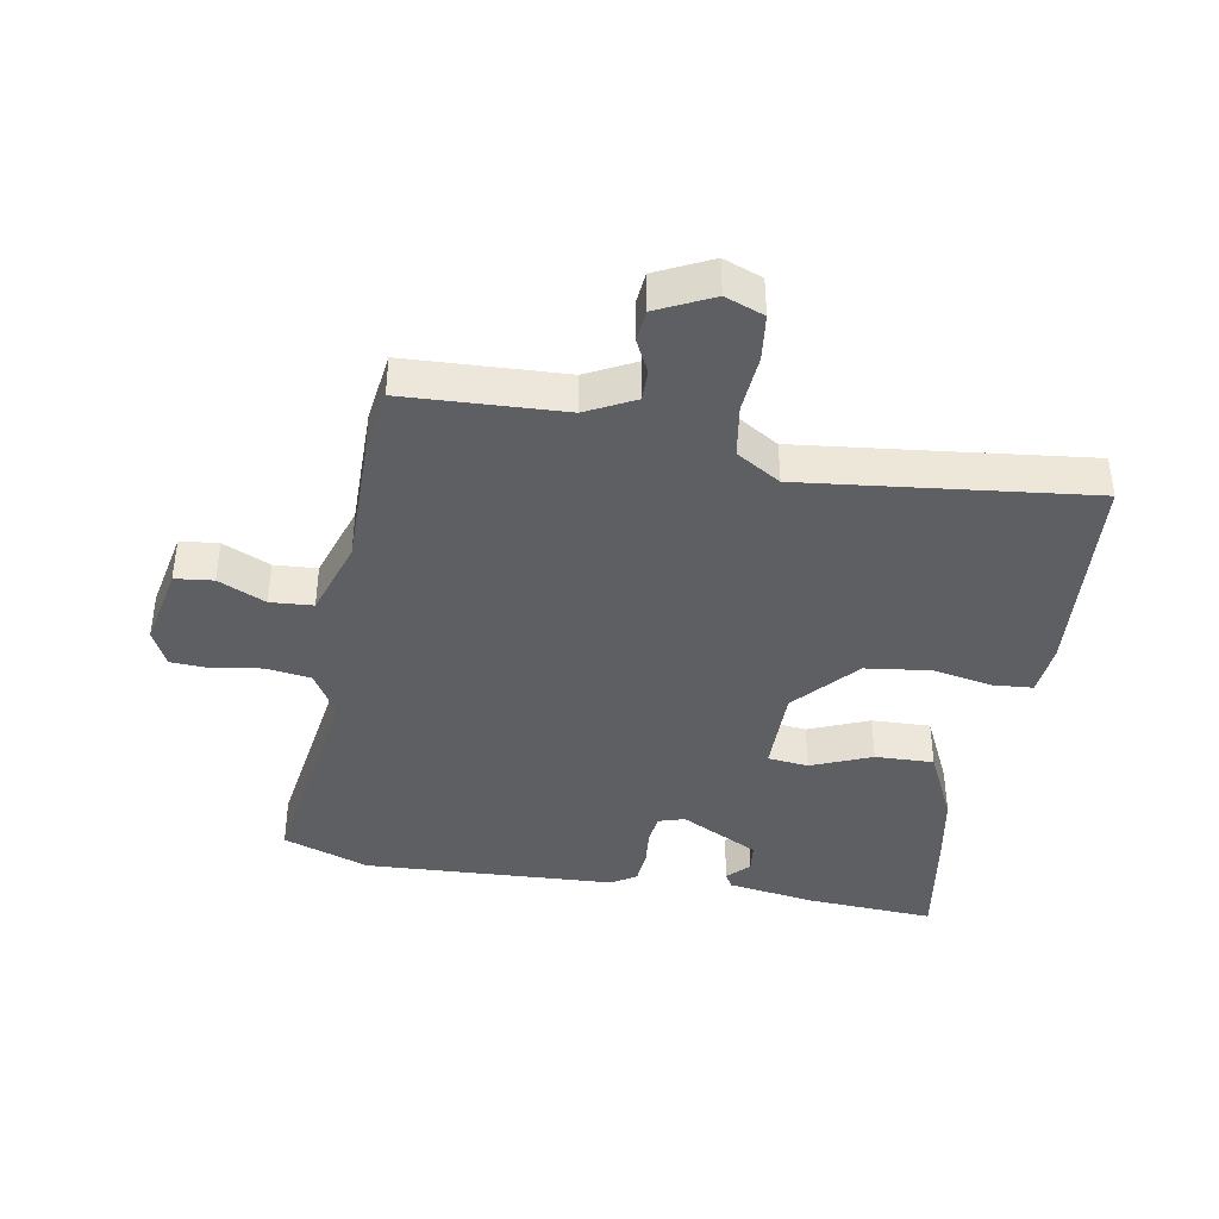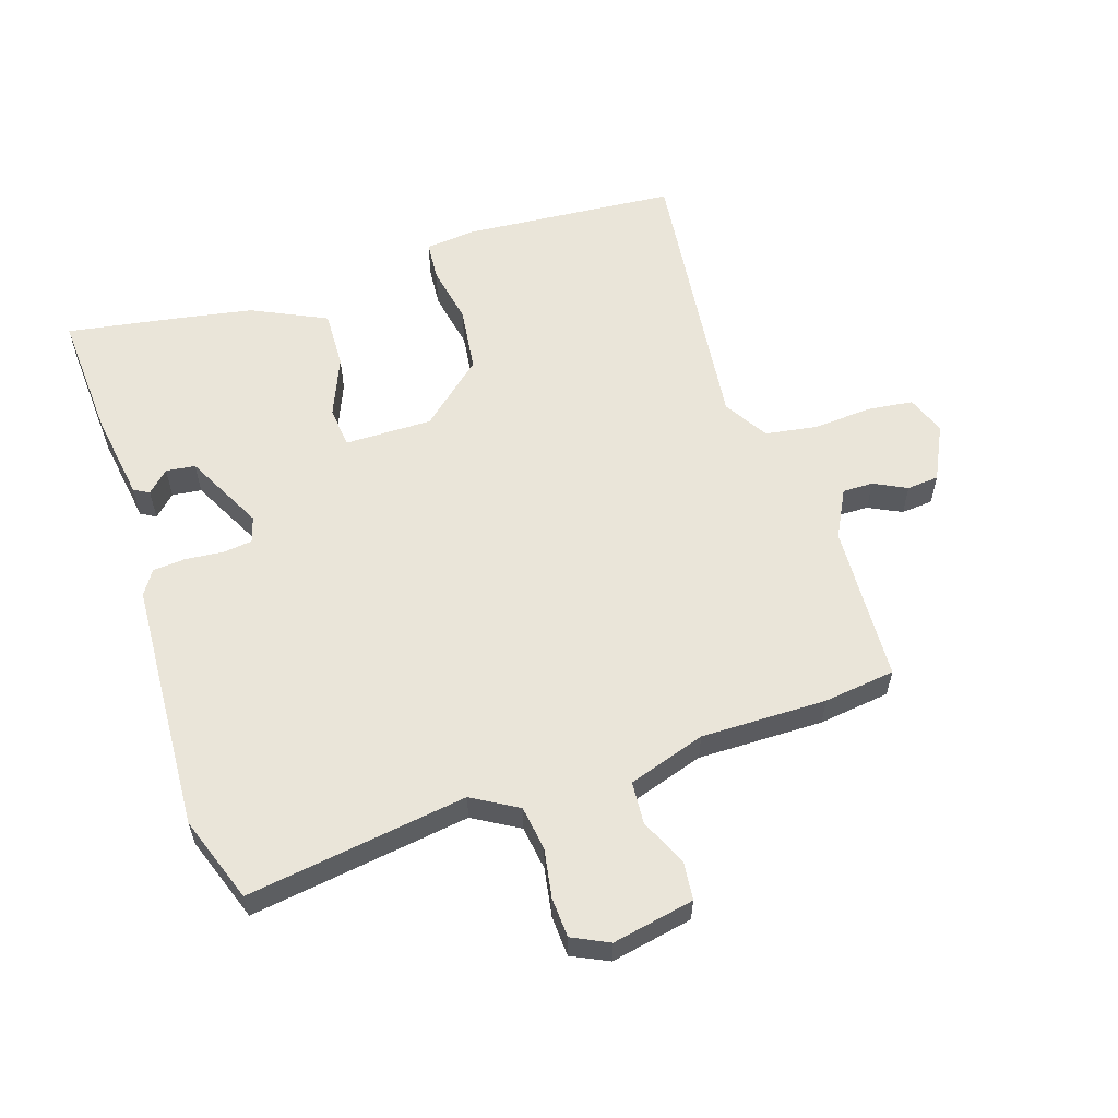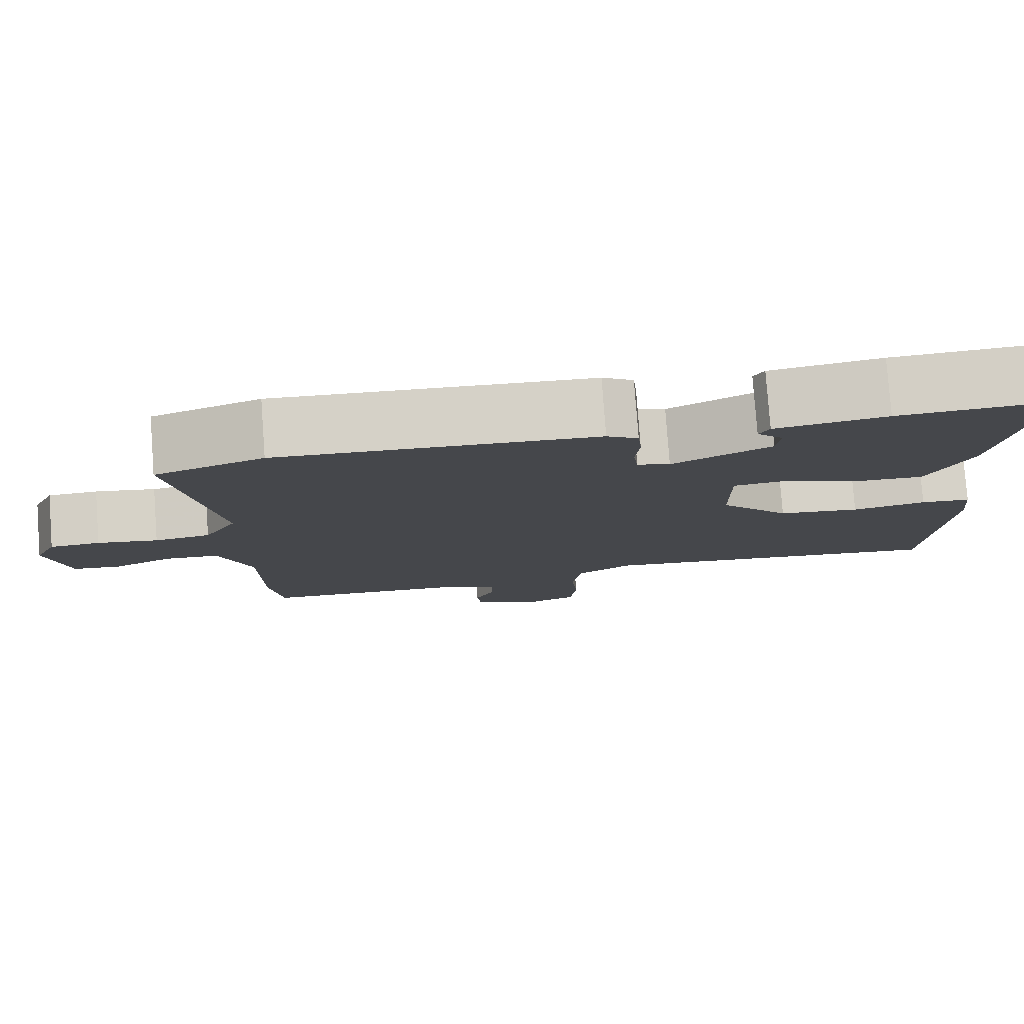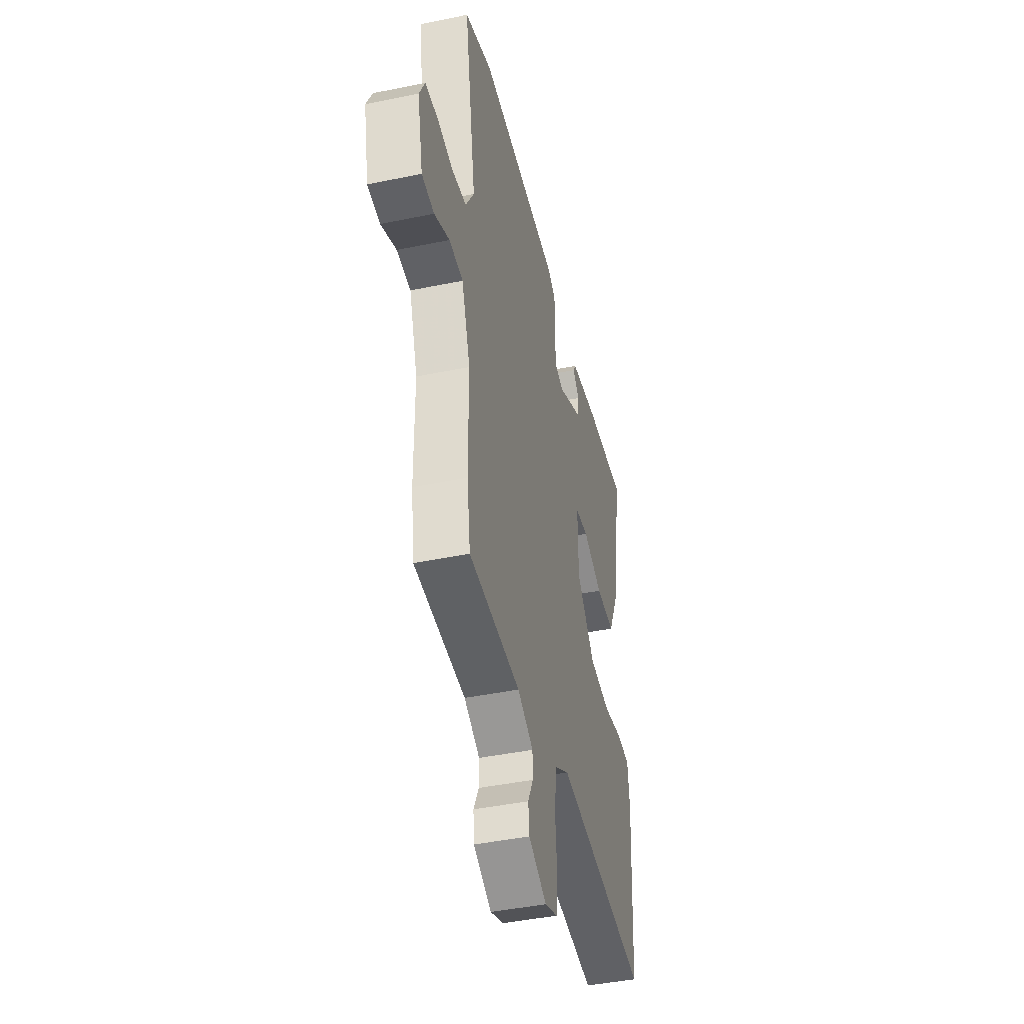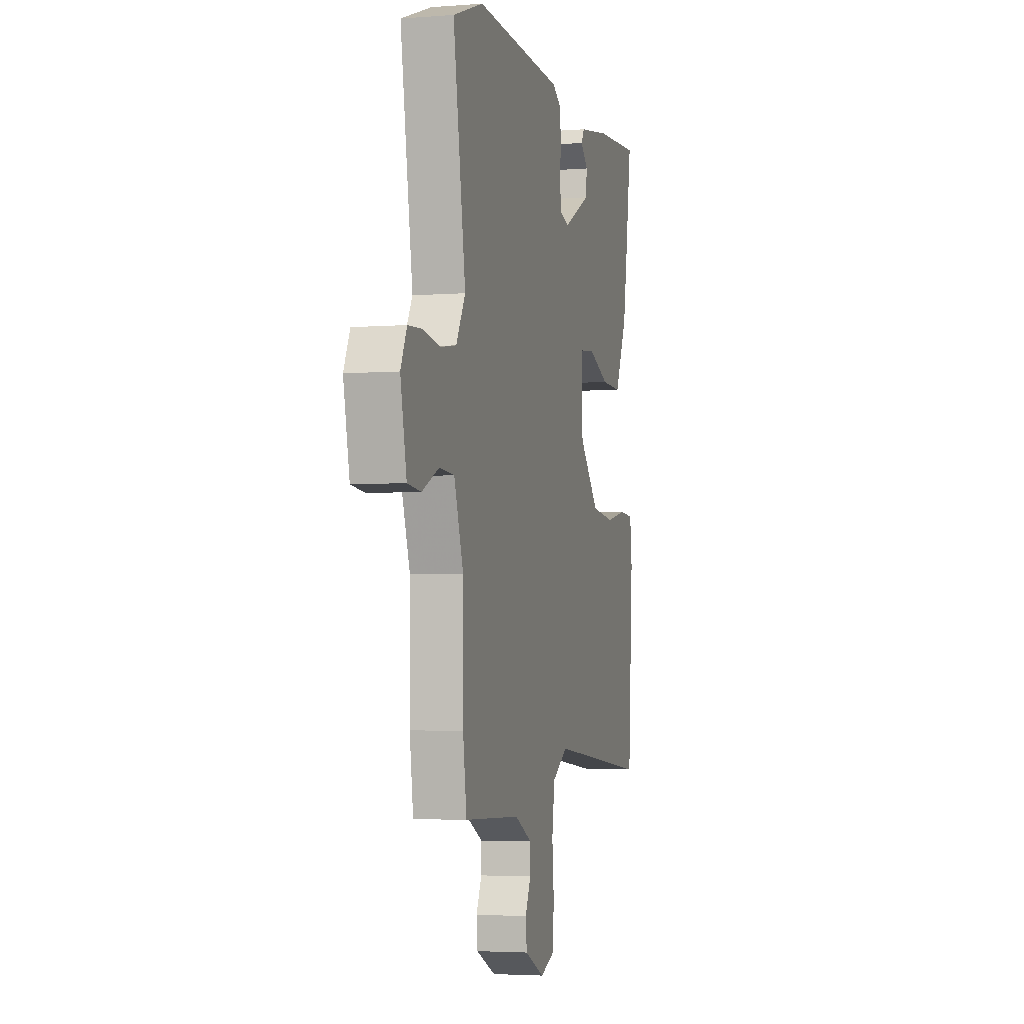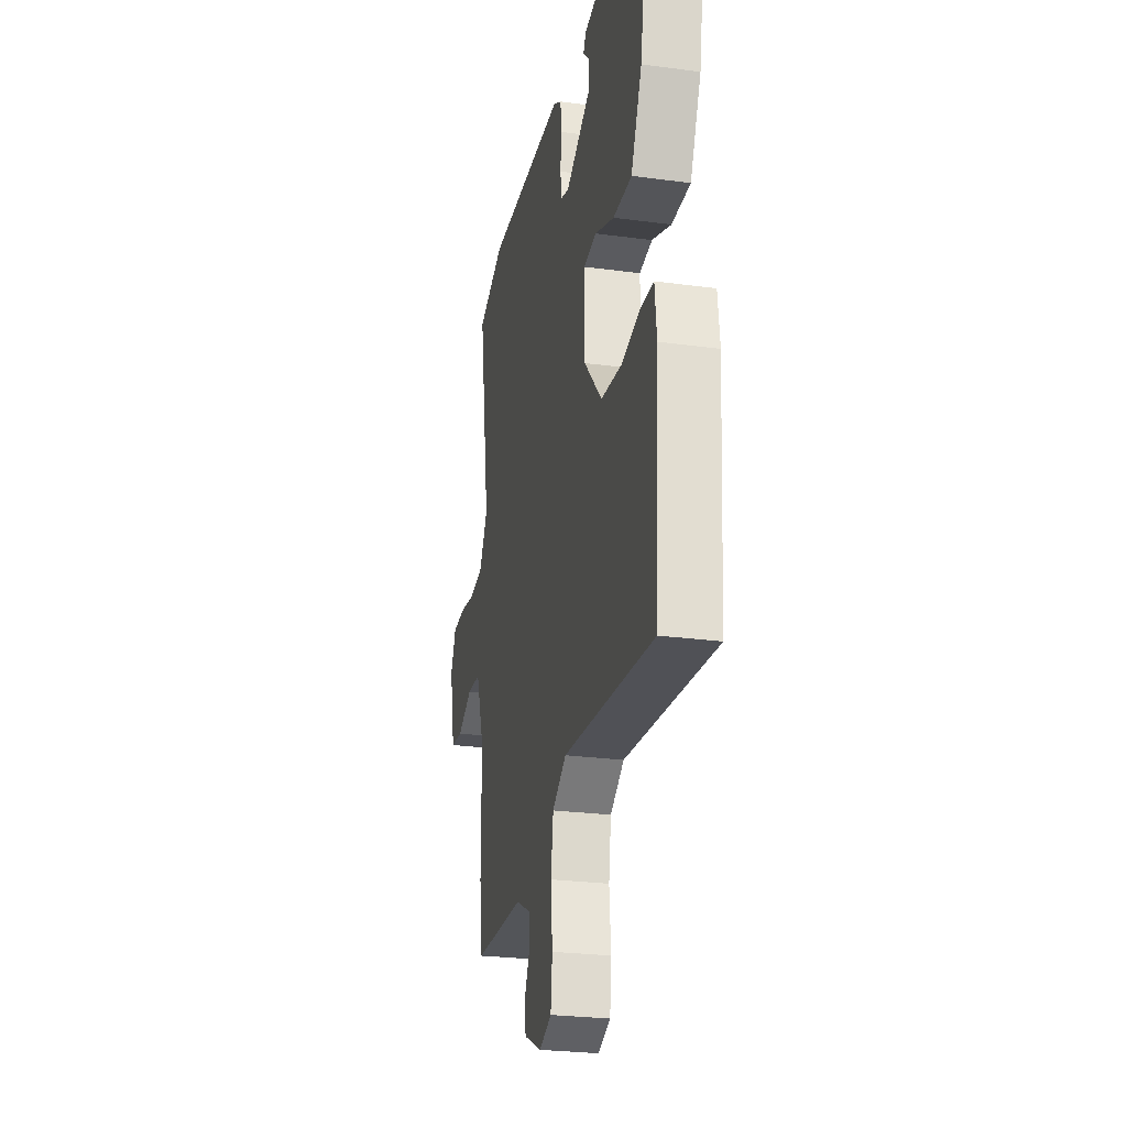
<metadata>
{"format":"obj","ext":"obj","renderer":"f3d","projection":"perspective","resolution":1024,"background":"white","views":[{"elev":-40.4,"azim":170.6,"up":"+Y"},{"elev":58.4,"azim":72.7,"up":"+Y"},{"elev":79.6,"azim":175.8,"up":"+Z"},{"elev":-43.8,"azim":103.6,"up":"+Z"},{"elev":-3.8,"azim":104.7,"up":"+Z"},{"elev":-26.0,"azim":-102.0,"up":"+Z"}]}
</metadata>
<code>
v -0.476 0.07 0.34
v -0.504 0.07 0.524
v -0.304 0.07 0.51
v -0.165 0.07 0.487
v -0.152 0.07 0.463
v -0.185 0.07 0.43
v -0.18 0.07 0.384
v -0.057 0.07 0.319
v -0.016 0.07 0.331
v -0.01 0.07 0.377
v -0.015 0.07 0.436
v -0.01 0.07 0.488
v 0.029 0.07 0.512
v 0.424 0.07 0.528
v 0.559 0.07 0.478
v 0.504 0.07 0.133
v 0.545 0.07 0.061
v 0.615 0.07 0.05
v 0.691 0.07 0.062
v 0.754 0.07 0.058
v 0.781 0.07 0
v 0.754 0.07 -0.128
v 0.694 0.07 -0.134
v 0.62 0.07 -0.099
v 0.553 0.07 -0.103
v 0.512 0.07 -0.224
v 0.511 0.07 -0.421
v 0.495 0.07 -0.533
v 0.246 0.07 -0.542
v 0.17 0.07 -0.58
v 0.17 0.07 -0.628
v 0.195 0.07 -0.68
v 0.19 0.07 -0.73
v 0.103 0.07 -0.771
v 0.042 0.07 -0.747
v 0.034 0.07 -0.674
v 0.042 0.07 -0.583
v 0.03 0.07 -0.501
v -0.039 0.07 -0.458
v -0.487 0.07 -0.504
v -0.509 0.07 -0.17
v -0.5 0.07 -0.089
v -0.437 0.07 -0.085
v -0.344 0.07 -0.104
v -0.241 0.07 -0.092
v -0.153 0.07 0.006
v -0.152 0.07 0.143
v -0.216 0.07 0.151
v -0.311 0.07 0.113
v -0.403 0.07 0.111
v -0.457 0.07 0.228
v -0.476 0 0.34
v -0.504 0 0.524
v -0.304 0 0.51
v -0.165 0 0.487
v -0.152 0 0.463
v -0.185 0 0.43
v -0.18 0 0.384
v -0.057 0 0.319
v -0.016 0 0.331
v -0.01 0 0.377
v -0.015 0 0.436
v -0.01 0 0.488
v 0.029 0 0.512
v 0.424 0 0.528
v 0.559 0 0.478
v 0.504 0 0.133
v 0.545 0 0.061
v 0.615 0 0.05
v 0.691 0 0.062
v 0.754 0 0.058
v 0.781 0 0
v 0.754 0 -0.128
v 0.694 0 -0.134
v 0.62 0 -0.099
v 0.553 0 -0.103
v 0.512 0 -0.224
v 0.511 0 -0.421
v 0.495 0 -0.533
v 0.246 0 -0.542
v 0.17 0 -0.58
v 0.17 0 -0.628
v 0.195 0 -0.68
v 0.19 0 -0.73
v 0.103 0 -0.771
v 0.042 0 -0.747
v 0.034 0 -0.674
v 0.042 0 -0.583
v 0.03 0 -0.501
v -0.039 0 -0.458
v -0.487 0 -0.504
v -0.509 0 -0.17
v -0.5 0 -0.089
v -0.437 0 -0.085
v -0.344 0 -0.104
v -0.241 0 -0.092
v -0.153 0 0.006
v -0.152 0 0.143
v -0.216 0 0.151
v -0.311 0 0.113
v -0.403 0 0.111
v -0.457 0 0.228
f 1 2 3
f 51 1 3
f 50 51 3
f 49 50 3
f 48 49 3
f 47 48 3
f 42 43 44
f 41 42 44
f 40 41 44
f 39 40 44
f 38 39 44 45
f 35 36 37
f 34 35 37
f 33 34 37
f 32 33 37
f 31 32 37
f 30 31 37 38
f 38 45 46
f 30 38 46
f 29 30 46
f 29 46 47
f 28 29 47
f 27 28 47
f 26 27 47
f 22 23 24
f 21 22 24
f 20 21 24
f 19 20 24
f 18 19 24
f 17 18 24 25
f 14 15 16
f 13 14 16
f 12 13 16
f 11 12 16
f 10 11 16
f 17 25 26
f 16 17 26
f 10 16 26
f 9 10 26
f 3 4 5 6
f 3 6 7
f 47 3 7
f 8 9 26 47
f 7 8 47
f 54 53 52
f 54 52 102
f 54 102 101
f 54 101 100
f 54 100 99
f 54 99 98
f 95 94 93
f 95 93 92
f 95 92 91
f 95 91 90
f 96 95 90 89
f 88 87 86
f 88 86 85
f 88 85 84
f 88 84 83
f 88 83 82
f 89 88 82 81
f 97 96 89
f 97 89 81
f 97 81 80
f 98 97 80
f 98 80 79
f 98 79 78
f 98 78 77
f 75 74 73
f 75 73 72
f 75 72 71
f 75 71 70
f 75 70 69
f 76 75 69 68
f 67 66 65
f 67 65 64
f 67 64 63
f 67 63 62
f 67 62 61
f 77 76 68
f 77 68 67
f 77 67 61
f 77 61 60
f 57 56 55 54
f 58 57 54
f 58 54 98
f 98 77 60 59
f 98 59 58
f 1 52 53 2
f 2 53 54 3
f 3 54 55 4
f 4 55 56 5
f 5 56 57 6
f 6 57 58 7
f 7 58 59 8
f 8 59 60 9
f 9 60 61 10
f 10 61 62 11
f 11 62 63 12
f 12 63 64 13
f 13 64 65 14
f 14 65 66 15
f 15 66 67 16
f 16 67 68 17
f 17 68 69 18
f 18 69 70 19
f 19 70 71 20
f 20 71 72 21
f 21 72 73 22
f 22 73 74 23
f 23 74 75 24
f 24 75 76 25
f 25 76 77 26
f 26 77 78 27
f 27 78 79 28
f 28 79 80 29
f 29 80 81 30
f 30 81 82 31
f 31 82 83 32
f 32 83 84 33
f 33 84 85 34
f 34 85 86 35
f 35 86 87 36
f 36 87 88 37
f 37 88 89 38
f 38 89 90 39
f 39 90 91 40
f 40 91 92 41
f 41 92 93 42
f 42 93 94 43
f 43 94 95 44
f 44 95 96 45
f 45 96 97 46
f 46 97 98 47
f 47 98 99 48
f 48 99 100 49
f 49 100 101 50
f 50 101 102 51
f 51 102 52 1

</code>
